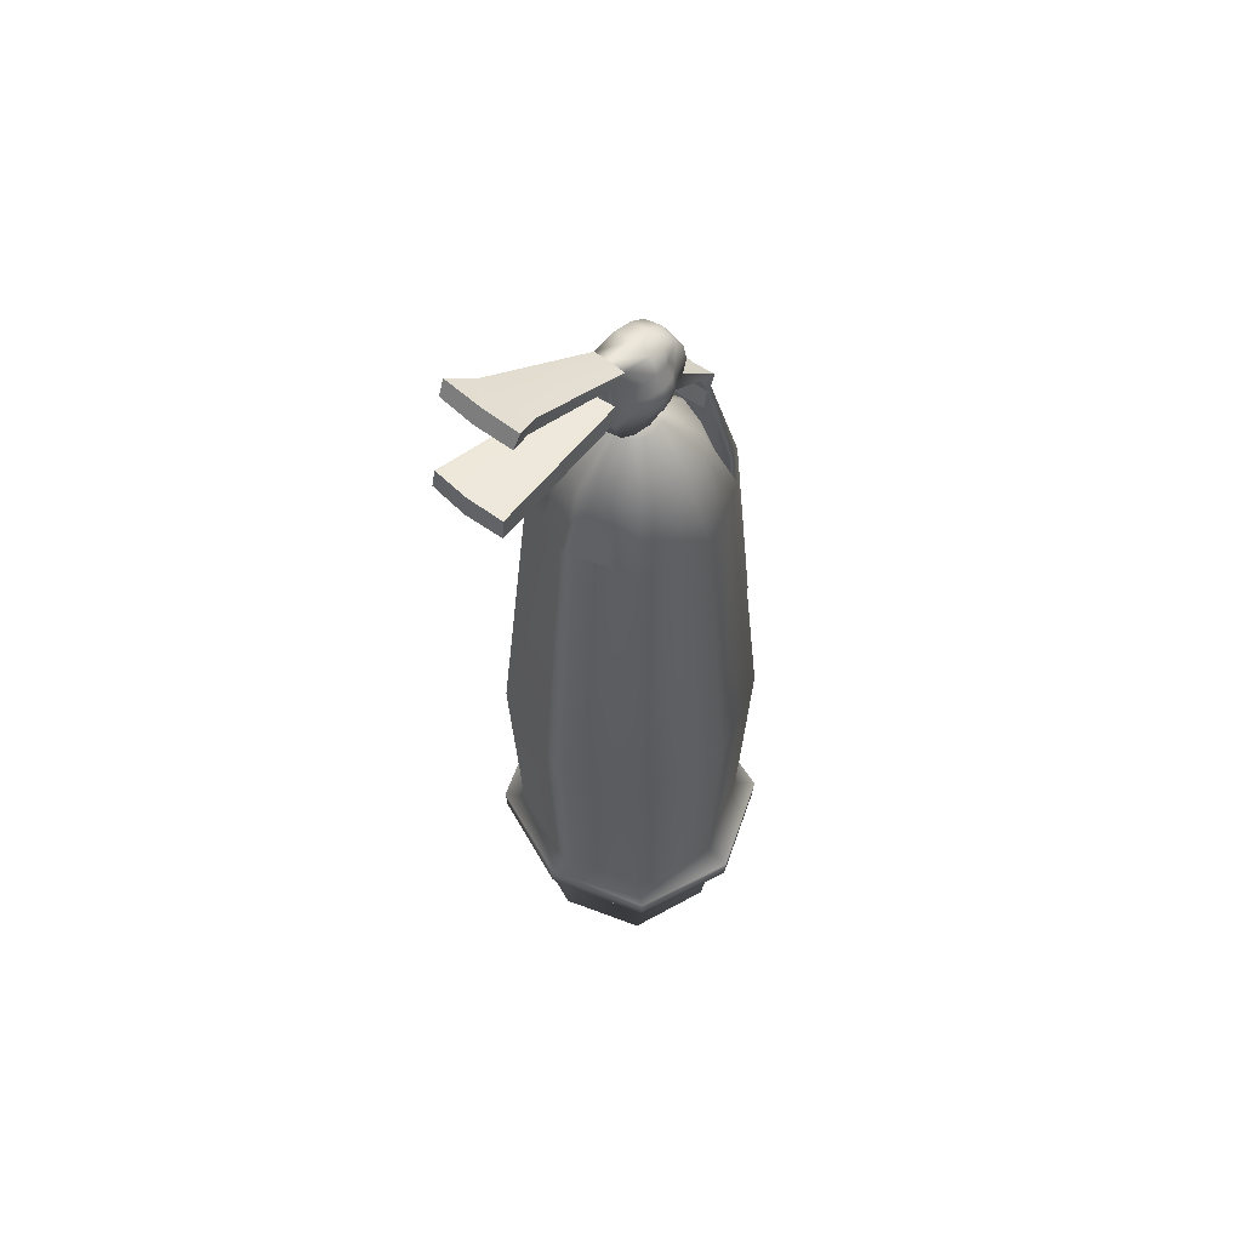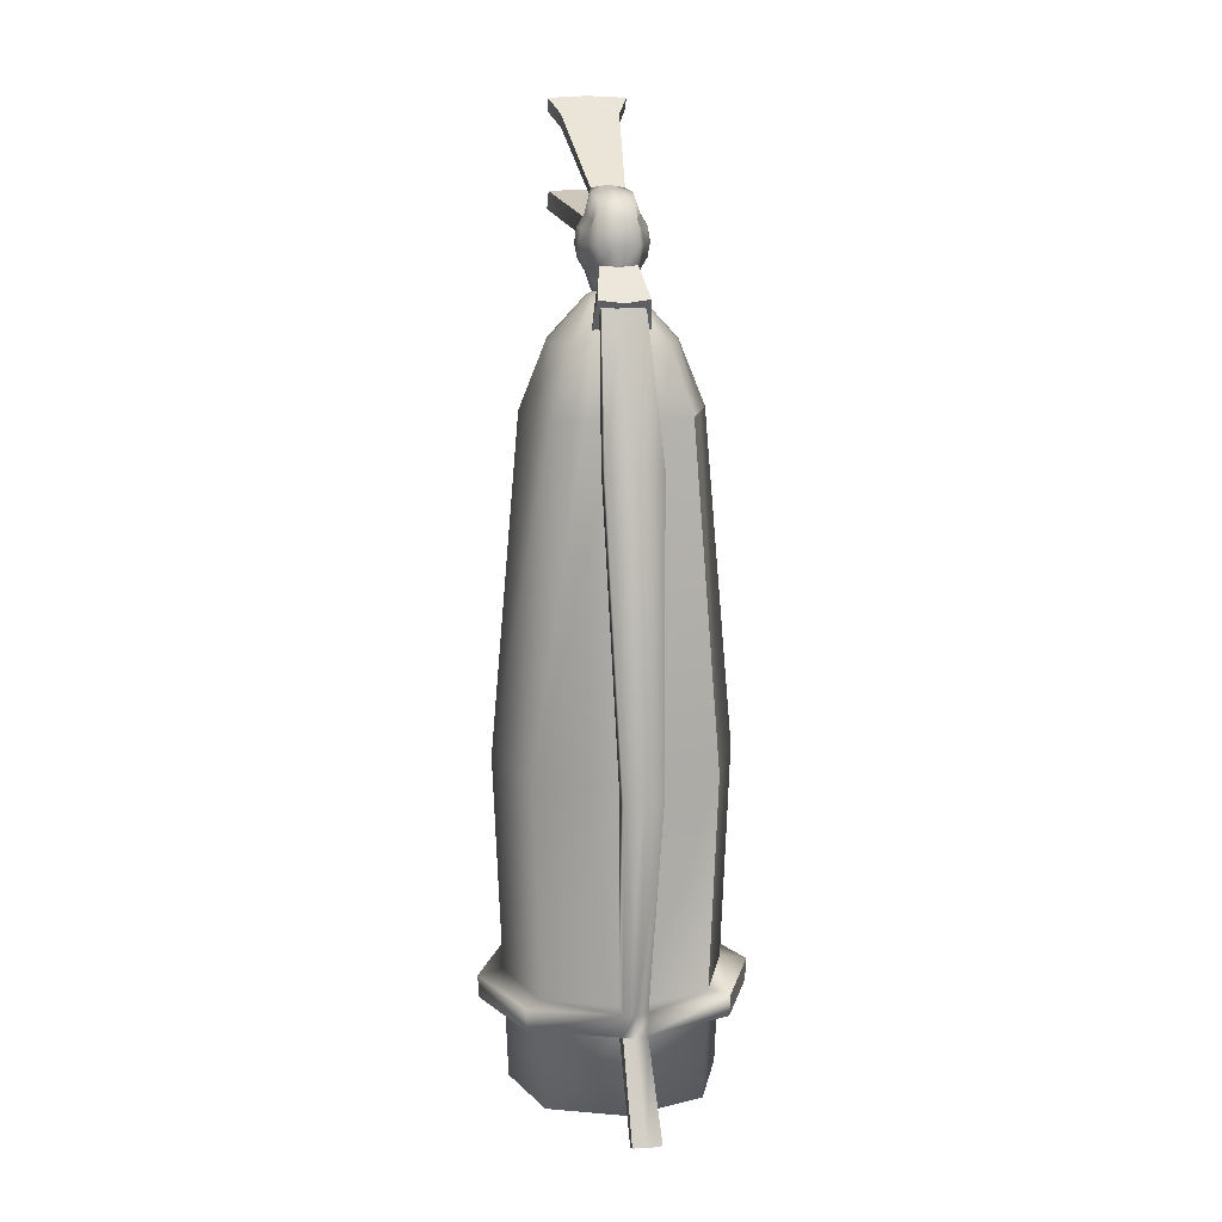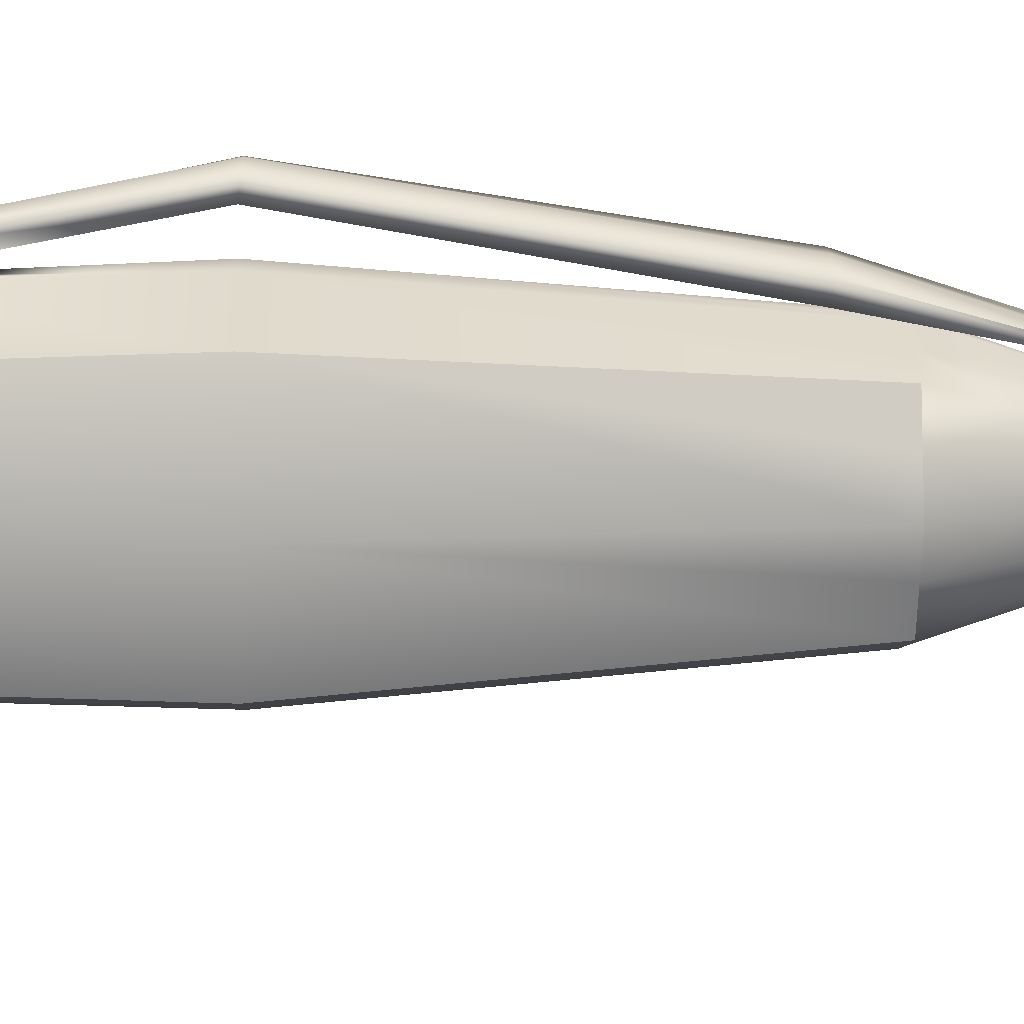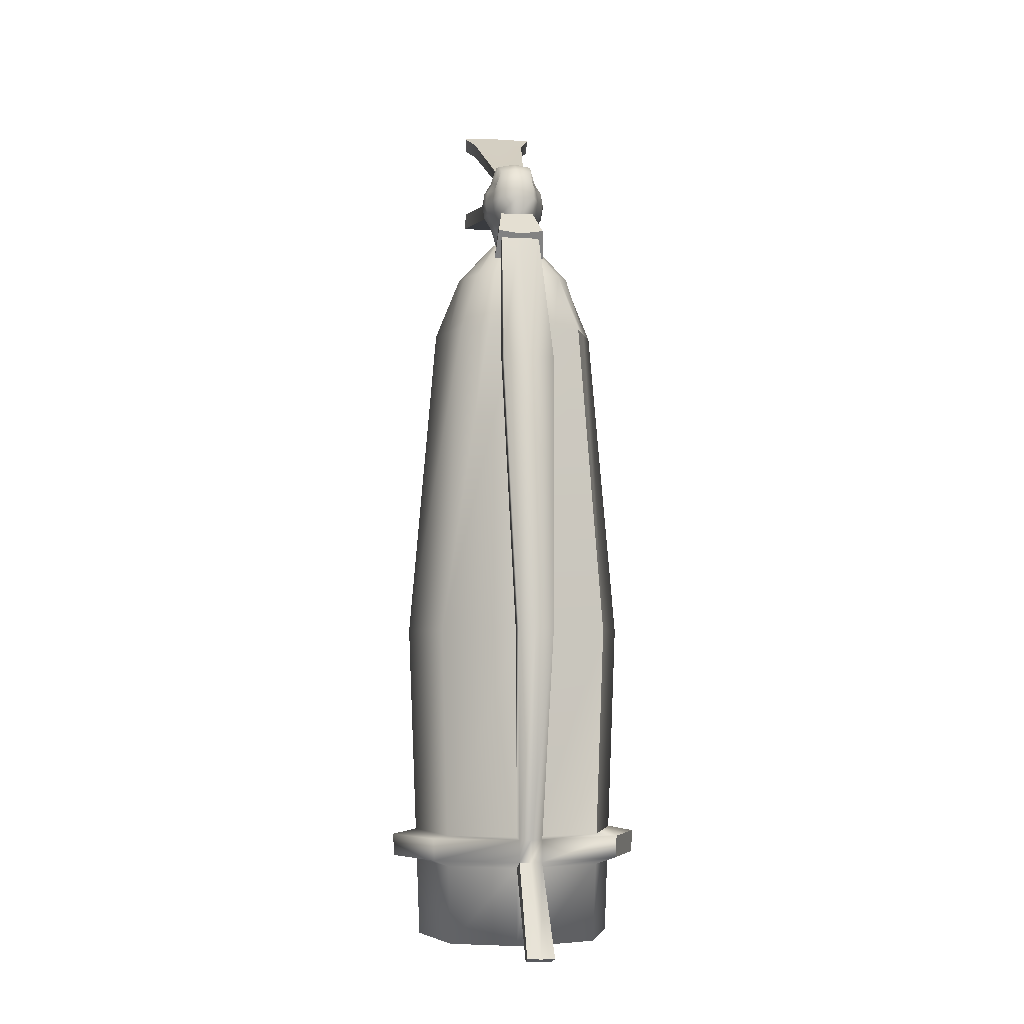
<metadata>
{"format":"obj","ext":"obj","renderer":"f3d","projection":"perspective","resolution":1024,"background":"white","views":[{"elev":57.6,"azim":-139.2,"up":"+Y"},{"elev":14.1,"azim":-8.8,"up":"+Y"},{"elev":13.8,"azim":88.1,"up":"+Z"},{"elev":-4.2,"azim":-7.4,"up":"+Y"}]}
</metadata>
<code>
g default
v -0.33 0.4618 0.33
v 0.33 0.4618 0.33
v -0.2778 3.312 0.2778
v 0.2778 3.312 0.2778
v -0.2778 3.312 -0.2778
v 0.2778 3.312 -0.2778
v -0.33 0.4618 -0.33
v 0.33 0.4618 -0.33
v -0.375 3.312 0
v 0.375 1.887 -0.375
v 0 0.4618 -0.4455
v -0.375 1.887 -0.375
v 0.4455 0.4618 0
v -0.4455 0.4618 0
v 0 0.4618 0.4455
v 0.375 1.887 0.375
v 0 3.312 0.375
v -0.375 1.887 0.375
v 0.375 3.312 0
v 0 3.312 -0.375
v 0 1.887 0.5
v 0 1.887 -0.5
v 0 0.4618 0
v -0.5 1.887 0
v -0.3455 0.9514 0.3455
v -0.4642 0.9514 0
v -0.3455 0.9514 -0.3455
v 0 0.9514 -0.4642
v 0.3455 0.9514 -0.3455
v 0.4642 0.9514 0
v 0.3455 0.9514 0.3455
v 0 0.9514 0.4642
v -0.3411 0.8115 0.3411
v -0.4589 0.8115 0
v -0.341 0.8115 -0.341
v 0 0.8115 -0.4589
v 0.341 0.8115 -0.341
v 0.4589 0.8115 0
v 0.3411 0.8115 0.3411
v 0 0.8115 0.4589
v -0.4104 0.8451 0.3986
v -0.5666 0.828 0.002749
v -0.4152 0.9444 0.403
v -0.5724 0.9273 0.002749
v -0.4104 0.8117 -0.3949
v -0.4152 0.911 -0.3993
v 0.01265 0.9115 -0.5341
v 0.01265 0.8122 -0.5288
v 0.432 0.9121 -0.3832
v 0.4272 0.8128 -0.3788
v 0.575 0.83 0.002749
v 0.5807 0.9293 0.002749
v 0.4272 0.8463 0.3825
v 0.432 0.9455 0.3869
v 0.01265 0.8457 0.5307
v 0.01265 0.945 0.536
v 0.575 0.83 0.002749
v 0.4272 0.8463 0.3825
v 0.5807 0.9293 0.002749
v 0.432 0.9455 0.3869
v -0.03657 0.945 0.5207
v -0.03602 0.8457 0.5155
v -0.03924 0.8115 0.4453
v -0.03797 0.4618 0.4322
v -0.05126 0.4618 0
v -0.03797 0.4618 -0.4322
v -0.03924 0.8115 -0.4453
v -0.03602 0.8122 -0.5134
v -0.03657 0.9114 -0.5186
v -0.03975 0.9514 -0.4506
v -0.04315 1.887 -0.4856
v -0.03196 3.312 -0.3638
v -0.03196 3.312 0.3638
v -0.04315 1.887 0.4856
v -0.03975 0.9514 0.4506
v 0.06707 0.9451 0.5167
v 0.06645 0.8458 0.5115
v 0.04426 0.8115 0.4436
v 0.04282 0.4618 0.4305
v 0.05781 0.4618 0
v 0.04282 0.4618 -0.4305
v 0.04426 0.8115 -0.4436
v 0.06645 0.8123 -0.5093
v 0.06707 0.9116 -0.5146
v 0.04483 0.9514 -0.4488
v 0.04866 1.887 -0.4838
v 0.03605 3.312 -0.3624
v 0.03605 3.312 0.3624
v 0.04866 1.887 0.4838
v 0.04483 0.9514 0.4488
v -0.002917 3.142 0.4323
v -0.1087 3.141 0.43
v -0.1056 3.148 0.5
v 0.009738 3.15 0.504
v 0.108 3.138 0.4062
v 0.1302 3.145 0.4739
v -0.06621 1.897 0.7099
v -0.06939 1.89 0.6399
v -0.001253 1.892 0.6485
v 0.07196 1.888 0.6287
v 0.0942 1.896 0.6964
v 0.0114 1.9 0.7201
v -0.0197 3.758 0.1053
v 0.000171 3.758 0.1105
v 0.000148 3.788 -0
v -0.01699 3.788 -0
v 0.02073 3.758 0.105
v 0.1003 3.735 0.09676
v 0.1055 3.758 -0
v 0.01788 3.788 -0
v 0.1003 3.735 -0.09676
v 0.02073 3.758 -0.105
v 0.000171 3.758 -0.1105
v -0.0197 3.758 -0.1053
v -0.1053 3.758 -0
v -0.09997 3.735 -0.09685
v -0.09997 3.735 0.09685
v -0.004307 3.788 0.04236
v -0.005365 3.758 0.1097
v 0.000138 3.788 0.04266
v -0.004627 3.788 -0
v -0.01582 3.788 0.04065
v 0.04228 3.788 0.0367
v 0.05268 3.758 0.09506
v 0.09815 3.758 0.04644
v 0.04543 3.788 -0
v 0.01664 3.788 0.04052
v 0.04228 3.788 -0.0367
v 0.09815 3.758 -0.04645
v 0.05268 3.758 -0.09506
v 0.01664 3.788 -0.04052
v -0.004307 3.788 -0.04236
v 0.000138 3.788 -0.04266
v -0.005365 3.758 -0.1097
v -0.01582 3.788 -0.04065
v -0.04173 3.788 -0.03678
v -0.04484 3.788 -0
v -0.05199 3.758 -0.09528
v -0.09802 3.758 -0.04646
v -0.04173 3.788 0.03678
v -0.05199 3.758 0.09528
v -0.09802 3.758 0.04646
v 0.004857 3.788 -0.04228
v 0.005219 3.788 -0
v 0.006051 3.758 -0.1095
v 0.004857 3.788 0.04228
v 0.006051 3.758 0.1095
v -0.01206 3.585 0.2789
v -0.01598 3.312 0.3694
v 0.000385 3.585 0.2808
v -0.04431 3.585 0.2676
v 0.1184 3.585 0.2416
v 0.1569 3.312 0.3201
v 0.1961 3.585 0.1915
v 0.04662 3.585 0.2668
v 0.2464 3.585 0.1048
v 0.3264 3.312 0.1389
v 0.2647 3.585 0
v 0.2464 3.585 -0.1048
v 0.3264 3.312 -0.1389
v 0.1961 3.585 -0.1915
v 0.1184 3.585 -0.2416
v 0.1569 3.312 -0.3201
v 0.04662 3.585 -0.2668
v -0.01206 3.585 -0.2789
v -0.01598 3.312 -0.3694
v -0.04431 3.585 -0.2676
v 0.000385 3.585 -0.2808
v -0.1169 3.585 -0.2422
v -0.1549 3.312 -0.3208
v -0.1957 3.585 -0.1916
v -0.2464 3.585 -0.1048
v -0.3264 3.312 -0.1389
v -0.2647 3.585 -0
v -0.1169 3.585 0.2422
v -0.1549 3.312 0.3208
v -0.1957 3.585 0.1916
v -0.2464 3.585 0.1048
v -0.3264 3.312 0.1389
v 0.01361 3.585 -0.2783
v 0.01802 3.312 -0.3687
v 0.01361 3.585 0.2783
v 0.01802 3.312 0.3687
v -0.01469 3.785 0.2765
v -0.09267 3.785 0.2769
v -0.0905 3.785 0.2948
v -0.006035 3.785 0.2947
v 0.06676 3.785 0.2704
v 0.08198 3.785 0.2878
v 0.02853 0.4272 0.6568
v -0.02778 0.4293 0.6538
v 0.0354 0.4458 0.6958
v -0.02603 0.4478 0.6919
v 0.08756 0.4251 0.6441
v 0.0996 0.4437 0.681
v 0.375 1.887 -0.375
v 0.5 1.887 0
v 0.2778 3.312 -0.2778
v 0.3264 3.312 -0.1389
v 0.375 3.312 0
v 0.375 1.887 0.375
v 0.3264 3.312 0.1389
v 0.2778 3.312 0.2778
v 0.3455 0.9514 -0.3455
v 0.4642 0.9514 0
v 0.3455 0.9514 0.3455
g pCube1
f 64 15 40 63
f 79 2 39 78
f 89 16 4 153 88
f 74 21 17 149 73
f 122 103 119 118
f 127 107 124 123
f 131 110 126 128
f 135 106 121 132
f 72 166 20 22 71
f 87 163 6 10 86
f 82 37 8 81
f 67 36 11 66
f 66 11 23 65
f 81 8 13 80
f 80 13 2 79
f 65 23 15 64
f 2 13 38 39
f 13 8 37 38
f 197 196 198 199 200
f 201 197 200 202 203
f 7 14 34 35
f 14 1 33 34
f 24 18 3 179 9
f 12 24 9 173 5
f 26 25 18 24
f 27 26 24 12
f 71 22 28 70
f 86 10 29 85
f 205 204 196 197
f 206 205 197 201
f 90 31 16 89
f 75 32 21 74
f 42 41 43 44
f 45 42 44 46
f 69 47 48 68
f 84 49 50 83
f 51 50 49 52
f 58 57 59 60
f 77 53 54 76
f 62 55 56 61
f 34 33 41 42
f 25 26 44 43
f 35 34 42 45
f 26 27 46 44
f 70 28 47 69
f 36 67 68 48
f 85 29 49 84
f 37 82 83 50
f 38 37 50 51
f 29 30 52 49
f 39 38 51 53
f 30 31 54 52
f 78 39 53 77
f 31 90 76 54
f 191 190 192 193
f 184 185 186 187
f 53 51 57 58
f 51 52 59 57
f 52 54 60 59
f 54 53 58 60
f 41 62 61 43
f 33 63 62 41
f 1 64 63 33
f 14 65 64 1
f 7 66 65 14
f 35 67 66 7
f 68 67 35 45
f 46 69 68 45
f 27 70 69 46
f 12 71 70 27
f 5 170 72 71 12
f 139 115 137 136
f 142 117 141 140
f 18 74 73 176 3
f 25 75 74 18
f 61 75 25 43
f 55 77 76 56
f 190 194 195 192
f 15 79 78 40
f 23 80 79 15
f 11 81 80 23
f 36 82 81 11
f 83 82 36 48
f 47 84 83 48
f 28 85 84 47
f 22 86 85 28
f 20 181 87 86 22
f 133 105 144 143
f 120 104 147 146
f 21 89 88 183 17
f 32 90 89 21
f 189 188 184 187
f 32 75 98 99
f 75 61 97 98
f 61 56 102 97
f 76 90 100 101
f 90 32 99 100
f 56 76 101 102
f 98 97 93 92
f 99 98 92 91
f 100 99 91 95
f 101 100 95 96
f 102 101 96 94
f 97 102 94 93
f 151 73 149 148
f 155 88 153 152
f 154 4 157 156
f 158 19 160 159
f 161 6 163 162
f 168 20 166 165
f 167 72 170 169
f 171 5 173 172
f 177 3 176 175
f 174 9 179 178
f 164 87 181 180
f 150 17 183 182
f 119 104 120 118
f 120 105 121 118
f 121 106 122 118
f 124 108 125 123
f 125 109 126 123
f 126 110 127 123
f 126 109 129 128
f 129 111 130 128
f 130 112 131 128
f 121 105 133 132
f 133 113 134 132
f 134 114 135 132
f 137 106 135 136
f 135 114 138 136
f 138 116 139 136
f 141 103 122 140
f 122 106 137 140
f 137 115 142 140
f 144 110 131 143
f 131 112 145 143
f 145 113 133 143
f 147 107 127 146
f 127 110 144 146
f 144 105 120 146
f 149 17 150 148
f 150 104 119 148
f 119 103 151 148
f 153 4 154 152
f 154 108 124 152
f 124 107 155 152
f 157 19 158 156
f 158 109 125 156
f 125 108 154 156
f 160 6 161 159
f 161 111 129 159
f 129 109 158 159
f 163 87 164 162
f 164 112 130 162
f 130 111 161 162
f 166 72 167 165
f 167 114 134 165
f 134 113 168 165
f 170 5 171 169
f 171 116 138 169
f 138 114 167 169
f 173 9 174 172
f 174 115 139 172
f 139 116 171 172
f 176 73 151 175
f 151 103 141 175
f 141 117 177 175
f 179 3 177 178
f 177 117 142 178
f 142 115 174 178
f 181 20 168 180
f 168 113 145 180
f 145 112 164 180
f 183 88 155 182
f 155 107 147 182
f 147 104 150 182
f 91 92 185 184
f 92 93 186 185
f 93 94 187 186
f 96 95 188 189
f 95 91 184 188
f 94 96 189 187
f 63 40 190 191
f 55 62 193 192
f 62 63 191 193
f 40 78 194 190
f 78 77 195 194
f 77 55 192 195
f 10 6 198 196
f 6 160 199 198
f 160 19 200 199
f 19 157 202 200
f 157 4 203 202
f 4 16 201 203
f 30 29 204 205
f 29 10 196 204
f 31 30 205 206
f 16 31 206 201
g default
v 0.08778 3.877 -0.08572
v -0.08572 3.877 -0.08778
v 0.08778 4.05 -0.08572
v -0.08572 4.05 -0.08778
v 0.08572 4.05 0.08778
v -0.08778 4.05 0.08572
v 0.08572 3.877 0.08778
v -0.08778 3.877 0.08572
v 0.1096 4.073 0.001305
v -0.1109 3.963 0.1083
v -0.001779 3.814 0.1494
v 0.1083 3.963 0.1109
v -0.1096 3.854 -0.001305
v 0.1096 3.854 0.001305
v 0.001779 3.814 -0.1494
v -0.1083 3.963 -0.1109
v 0.002235 4.139 -0.1879
v 0.1109 3.963 -0.1083
v -0.1096 4.073 -0.001305
v -0.001779 4.113 0.1494
v 0.00243 3.963 -0.204
v -0 4.167 0
v -0.00243 3.963 0.204
v -0 3.759 -0
v -0.1496 3.963 -0.001782
v 0.1496 3.963 0.001782
v 0.07792 3.888 -0.1765
v -0.07369 3.888 -0.1783
v -0.07369 4.039 -0.1783
v 0.07792 4.039 -0.1765
v 0.07 4.165 -0.1206
v -0.06712 4.165 -0.1222
v -0.07671 4.141 0.0749
v 0.0749 4.141 0.07671
v 0.07369 4.039 0.1783
v -0.07792 4.039 0.1765
v -0.07792 3.888 0.1765
v 0.07369 3.888 0.1783
v 0.0749 3.786 0.07671
v -0.07671 3.786 0.0749
v -0.0749 3.786 -0.07671
v 0.07671 3.786 -0.0749
v -0.1295 3.908 -0.05715
v -0.1308 3.908 0.05405
v -0.1308 4.019 0.05405
v -0.1295 4.019 -0.05715
v 0.1295 3.908 0.05715
v 0.1308 3.908 -0.05405
v 0.1308 4.019 -0.05405
v 0.1295 4.019 0.05715
v 0.002267 3.882 -0.1903
v -0.07919 3.963 -0.1913
v 0.002267 4.045 -0.1903
v 0.08372 3.963 -0.1894
v 0.001503 4.176 -0.1265
v -0.08145 4.154 -0.00097
v -0.00097 4.154 0.08145
v 0.08145 4.154 0.00097
v -0.002267 4.045 0.1903
v -0.08372 3.963 0.1894
v -0.002267 3.882 0.1903
v 0.07919 3.963 0.1913
v -0.00097 3.773 0.08145
v -0.08145 3.773 -0.00097
v 0.00097 3.773 -0.08145
v 0.08145 3.773 0.00097
v -0.1396 3.904 -0.001662
v -0.1403 3.963 0.05808
v -0.1396 4.023 -0.001662
v -0.1389 3.963 -0.0614
v 0.1396 3.904 0.001662
v 0.1403 3.963 -0.05808
v 0.1396 4.023 0.001662
v 0.1389 3.963 0.0614
v 0.07182 3.824 -0.1383
v -0.06851 3.824 -0.14
v -0.1008 3.912 -0.1032
v -0.1008 4.015 -0.1032
v -0.06133 4.13 -0.1794
v 0.06558 4.13 -0.1779
v 0.1032 4.015 -0.1008
v 0.1032 3.912 -0.1008
v -0.1014 4.065 -0.05267
v -0.1026 4.065 0.05024
v -0.07182 4.103 0.1383
v 0.06851 4.103 0.14
v 0.1014 4.065 0.05267
v 0.1026 4.065 -0.05024
v -0.1032 4.015 0.1008
v -0.1032 3.912 0.1008
v -0.07182 3.824 0.1383
v 0.06851 3.824 0.14
v 0.1008 3.912 0.1032
v 0.1008 4.015 0.1032
v -0.1026 3.861 0.05024
v -0.1014 3.861 -0.05267
v 0.1026 3.861 -0.05024
v 0.1014 3.861 0.05267
v 0.1192 4.381 -0.6392
v 0.003087 4.384 -0.6522
v 0.0027 4.447 -0.6198
v 0.1239 4.439 -0.6089
v -0.1133 4.381 -0.6419
v -0.1187 4.439 -0.6118
v -0.152 4.042 -0.8254
v 0.00773 4.042 -0.8373
v -0.1465 4.117 -0.8125
v 0.007567 4.123 -0.8235
v 0.1671 4.042 -0.8216
v 0.1613 4.117 -0.8088
v 0.1672 4.443 -0.7482
v 0.00704 4.447 -0.7618
v 0.006653 4.509 -0.7294
v 0.172 4.502 -0.718
v -0.1534 4.443 -0.7521
v -0.1589 4.502 -0.7219
v -0.1073 3.772 0.3243
v -0.003849 3.758 0.3232
v -0.1008 3.793 0.2536
v -0.002945 3.781 0.2473
v 0.09958 3.772 0.3268
v 0.09477 3.793 0.2559
v -0.119 3.652 0.2554
v -0.002892 3.654 0.2429
v -0.1136 3.723 0.2771
v -0.003168 3.73 0.266
v 0.1129 3.652 0.2581
v 0.107 3.723 0.2798
g pCube2
f 207 281 233 288
f 281 221 257 233
f 233 257 227 260
f 288 233 260 224
f 221 282 234 257
f 282 208 283 234
f 234 283 222 258
f 257 234 258 227
f 312 311 313 314
f 258 222 284 235
f 235 284 210 285
f 259 235 285 223
f 224 260 236 287
f 315 312 314 316
f 236 259 223 286
f 287 236 286 209
f 209 286 237 294
f 317 318 319 320
f 237 261 228 264
f 294 237 264 215
f 318 321 322 319
f 285 210 289 238
f 238 289 225 262
f 261 238 262 228
f 228 262 239 263
f 262 225 290 239
f 239 290 212 291
f 263 239 291 226
f 215 264 240 293
f 264 228 263 240
f 240 263 226 292
f 293 240 292 211
f 211 292 241 300
f 292 226 265 241
f 241 265 229 268
f 300 241 268 218
f 226 291 242 265
f 291 212 295 242
f 242 295 216 266
f 265 242 266 229
f 229 266 243 267
f 266 216 296 243
f 243 296 214 297
f 330 329 331 332
f 218 268 244 299
f 268 229 267 244
f 333 330 332 334
f 299 244 298 213
f 213 298 245 304
f 298 217 269 245
f 245 269 230 272
f 304 245 272 220
f 217 297 246 269
f 297 214 301 246
f 246 301 219 270
f 269 246 270 230
f 230 270 247 271
f 270 219 302 247
f 247 302 208 282
f 271 247 282 221
f 220 272 248 303
f 272 230 271 248
f 248 271 221 281
f 303 248 281 207
f 208 302 249 283
f 302 219 273 249
f 249 273 231 276
f 283 249 276 222
f 219 301 250 273
f 301 214 296 250
f 250 296 216 274
f 273 250 274 231
f 231 274 251 275
f 274 216 295 251
f 251 295 212 290
f 275 251 290 225
f 222 276 252 284
f 276 231 275 252
f 252 275 225 289
f 284 252 289 210
f 213 304 253 299
f 304 220 277 253
f 253 277 232 280
f 299 253 280 218
f 220 303 254 277
f 303 207 288 254
f 254 288 224 278
f 277 254 278 232
f 232 278 255 279
f 278 224 287 255
f 255 287 209 294
f 279 255 294 215
f 218 280 256 300
f 280 232 279 256
f 256 279 215 293
f 300 256 293 211
f 286 223 306 305
f 261 237 308 307
f 237 286 305 308
f 223 285 309 306
f 285 238 310 309
f 238 261 307 310
f 227 258 311 312
f 258 235 313 311
f 235 259 314 313
f 260 227 312 315
f 259 236 316 314
f 236 260 315 316
f 305 306 318 317
f 307 308 320 319
f 308 305 317 320
f 306 309 321 318
f 309 310 322 321
f 310 307 319 322
f 267 243 323 324
f 243 297 325 323
f 297 217 326 325
f 244 267 324 327
f 217 298 328 326
f 298 244 327 328
f 324 323 329 330
f 323 325 331 329
f 325 326 332 331
f 327 324 330 333
f 326 328 334 332
f 328 327 333 334

</code>
